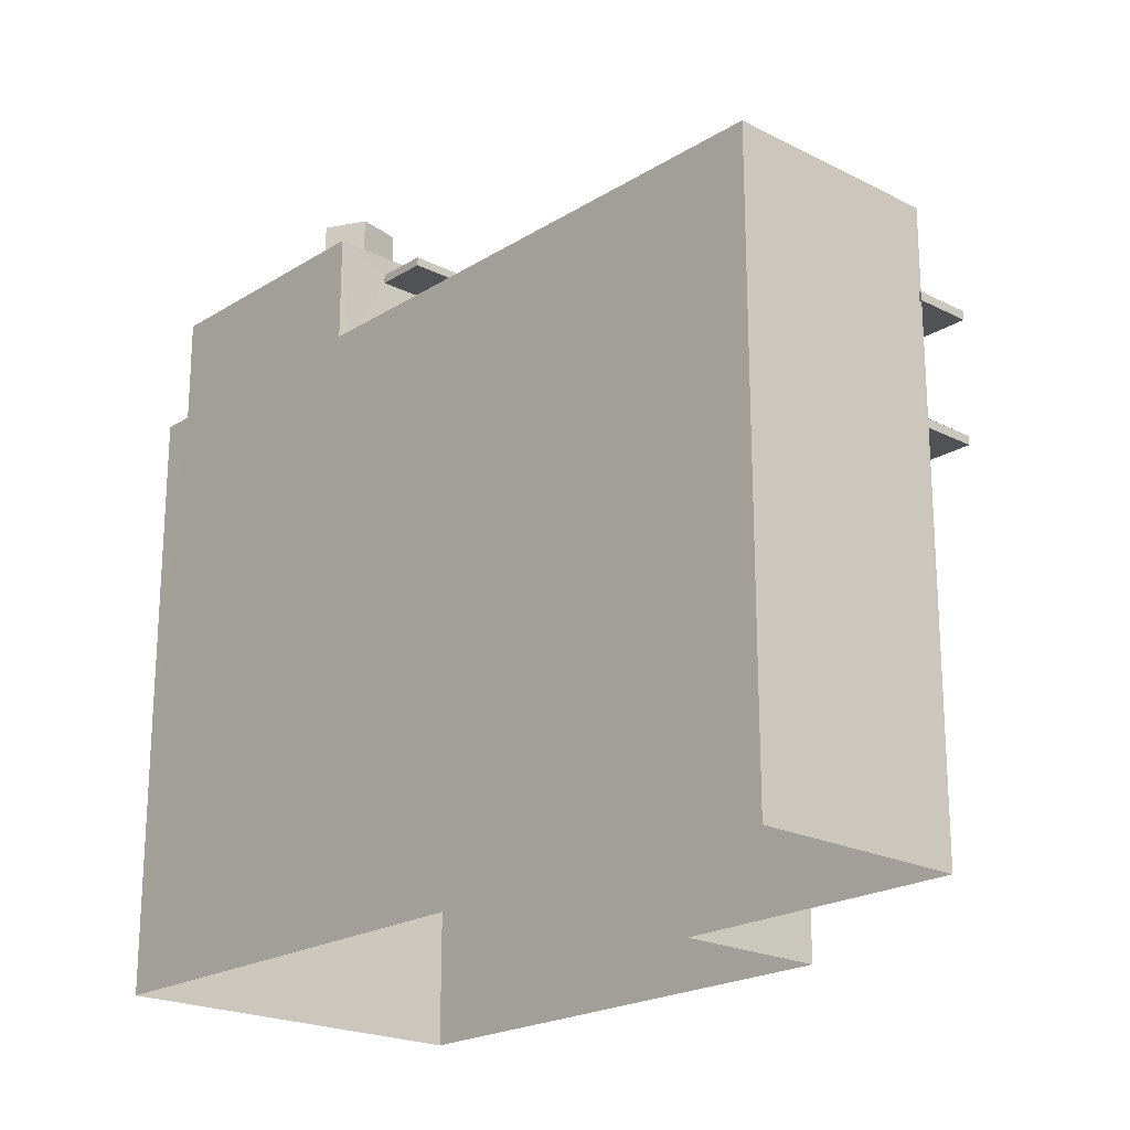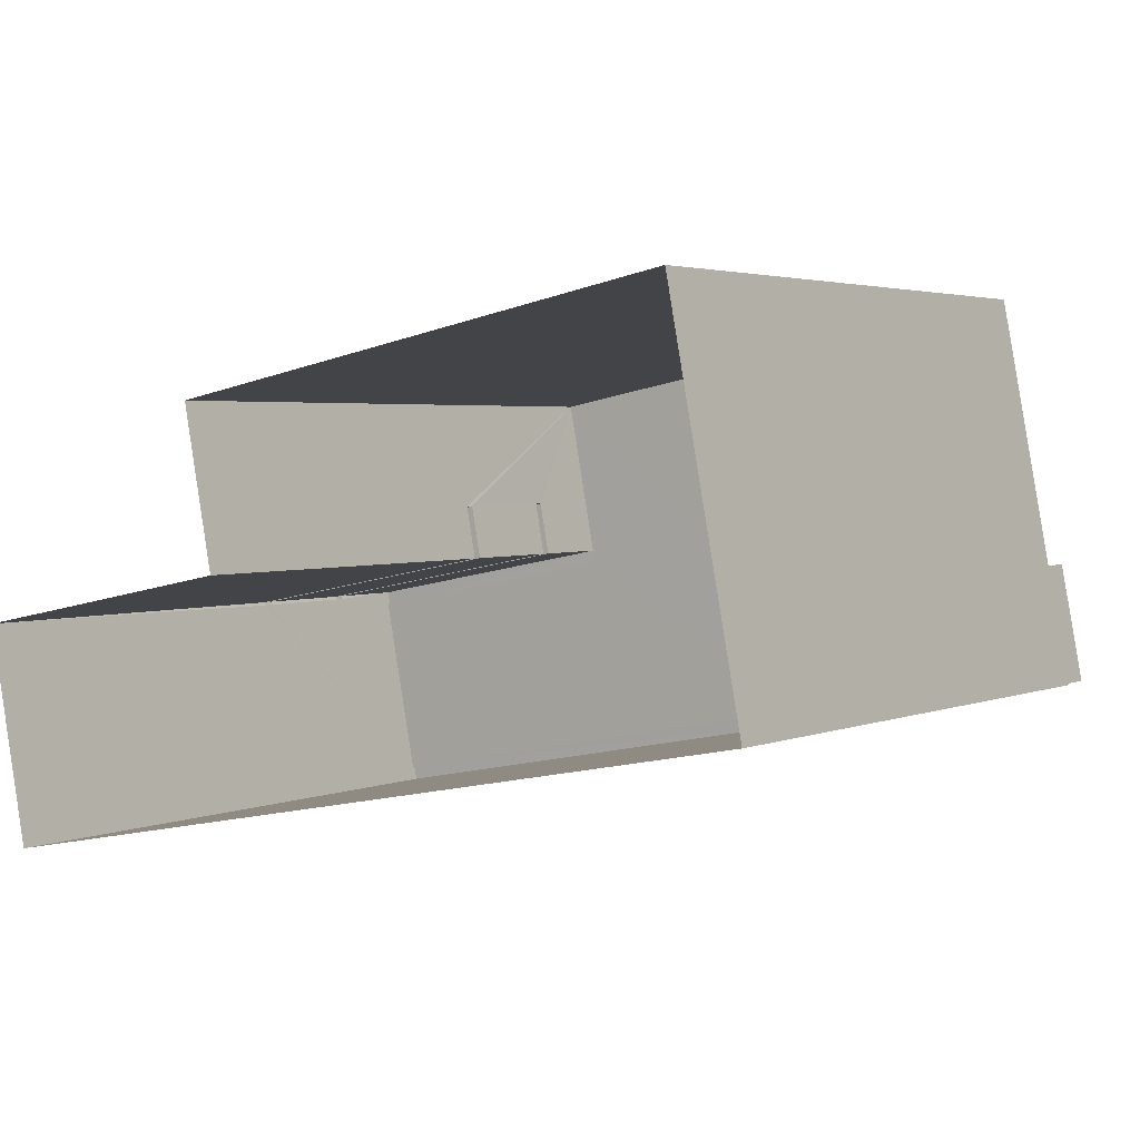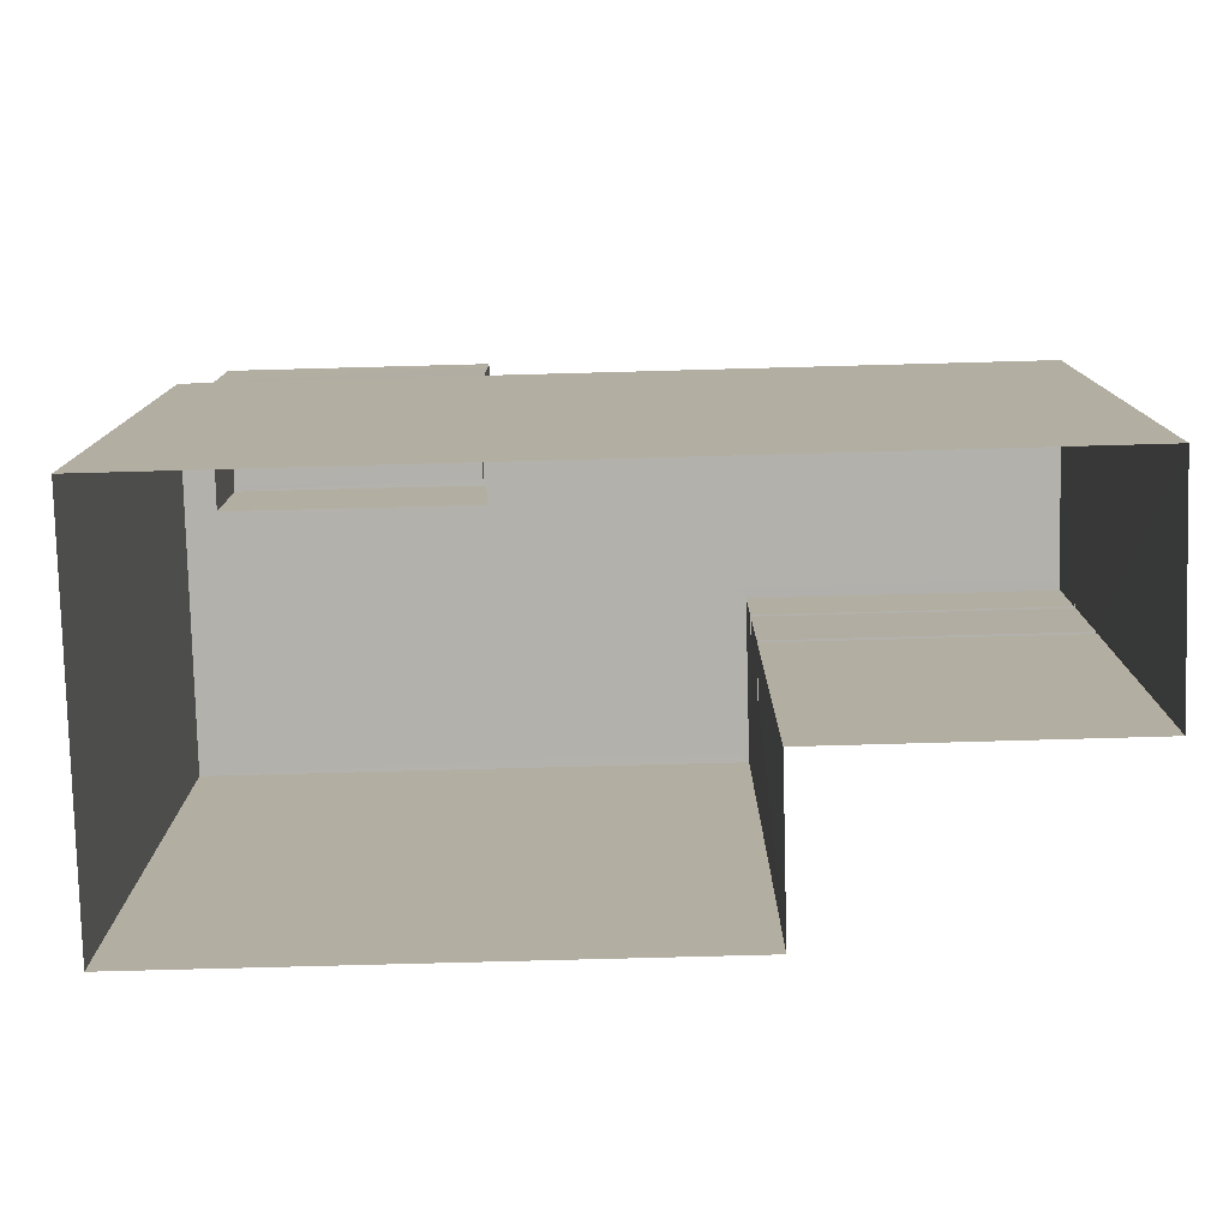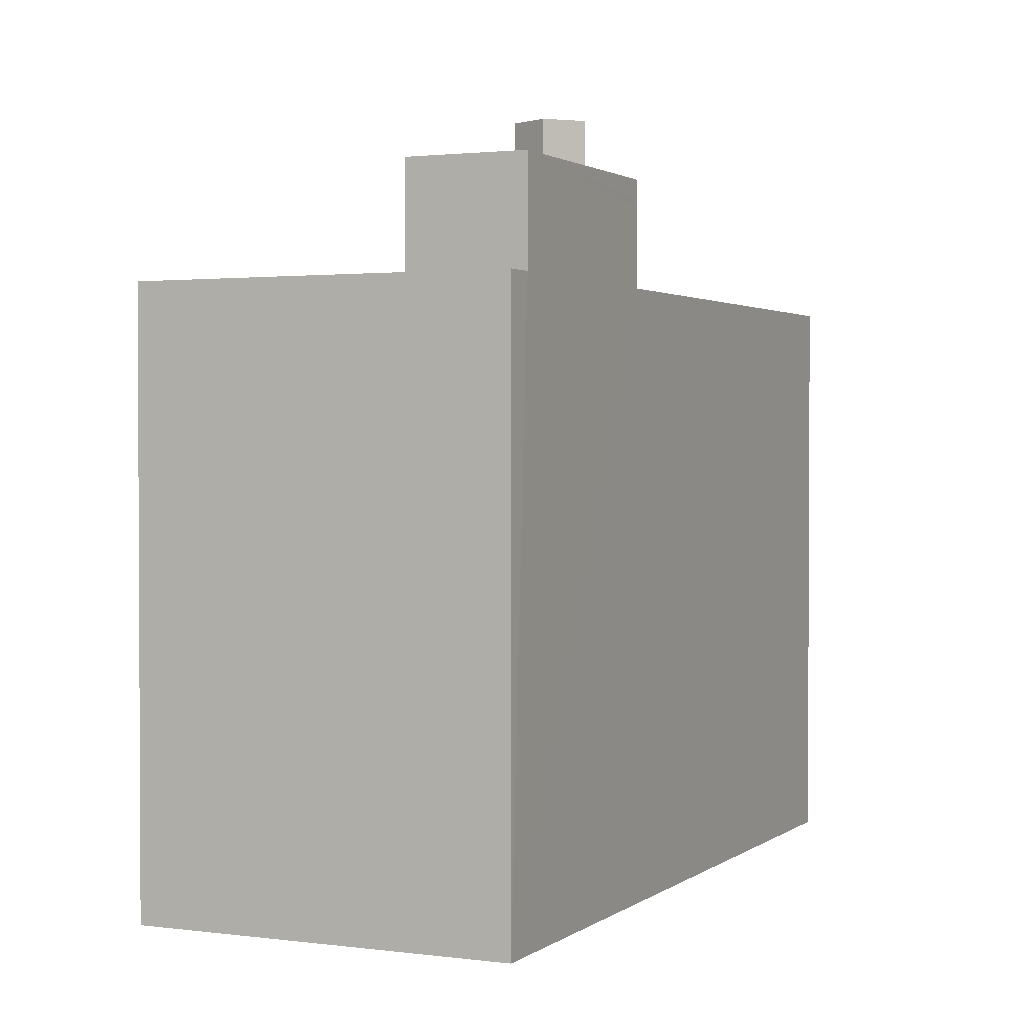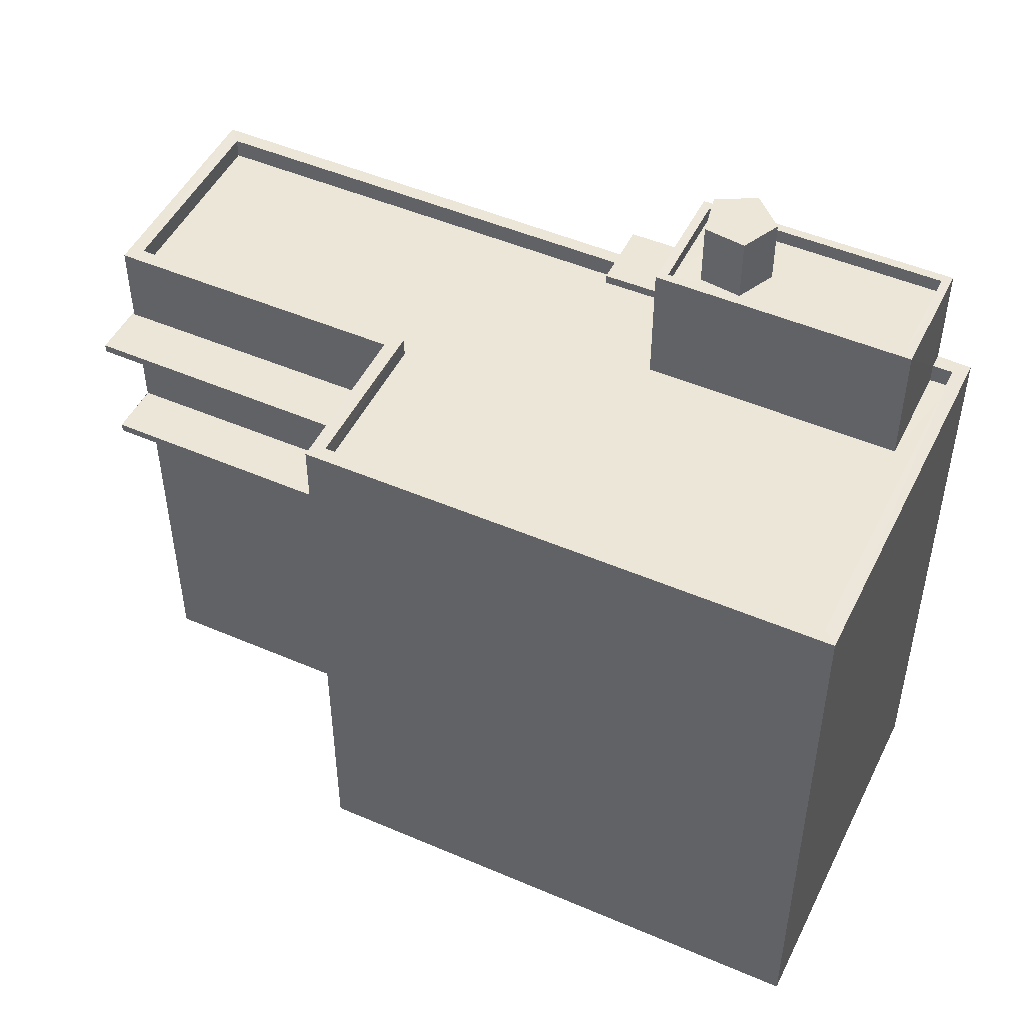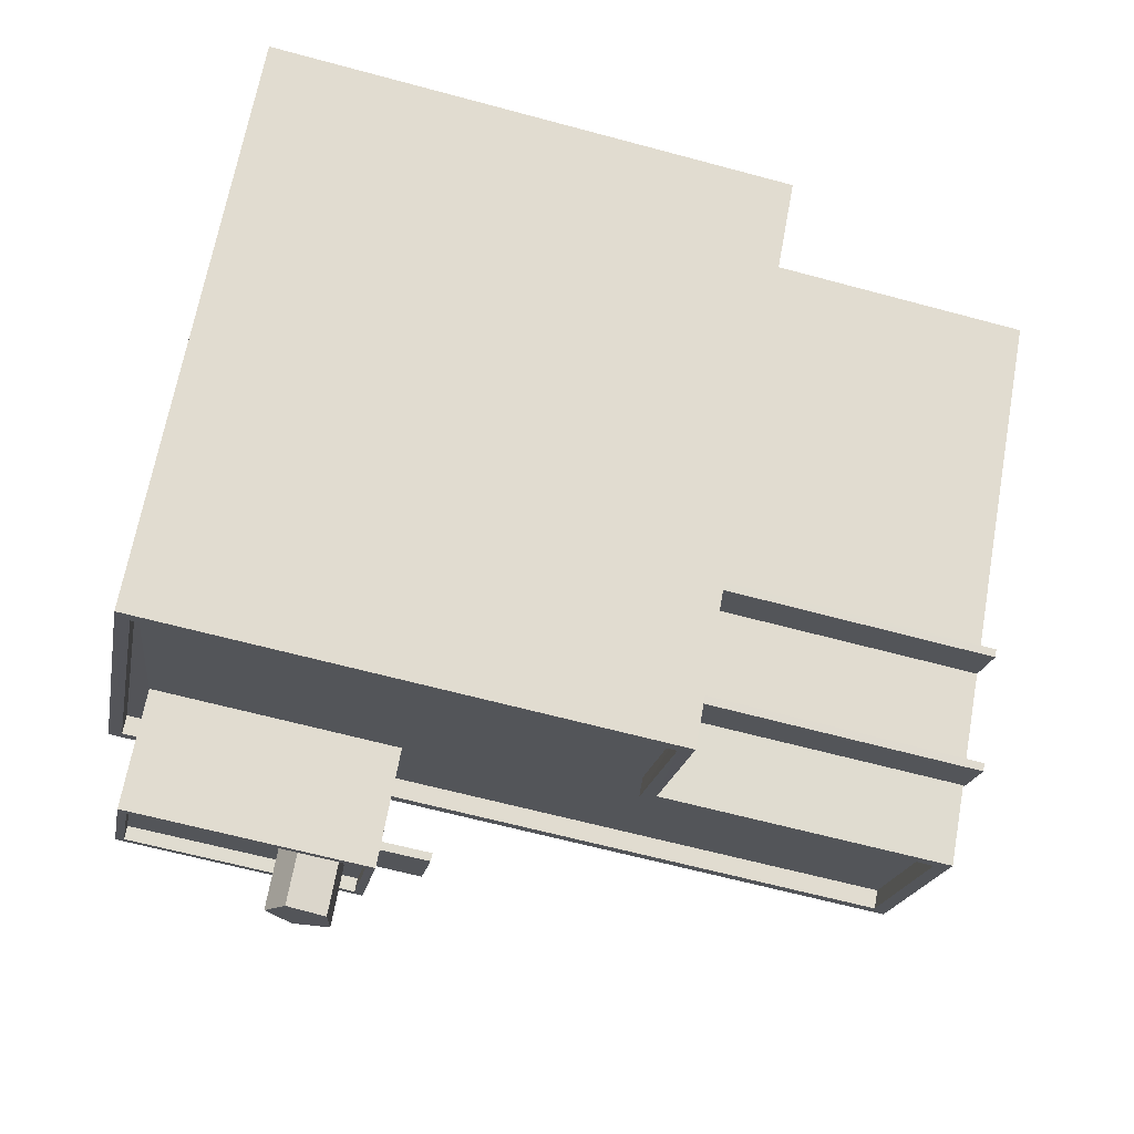
<metadata>
{"format":"obj","ext":"obj","renderer":"f3d","projection":"perspective","resolution":1024,"background":"white","views":[{"elev":-21.2,"azim":36.8,"up":"+Z"},{"elev":3.1,"azim":-144.2,"up":"+Y"},{"elev":-79.0,"azim":-9.4,"up":"+Z"},{"elev":1.7,"azim":-75.9,"up":"+Z"},{"elev":49.1,"azim":-165.4,"up":"+Z"},{"elev":67.4,"azim":10.4,"up":"+Y"}]}
</metadata>
<code>
v -8.939e+04 -9.947e+04 6.04
v -8.938e+04 -9.947e+04 6.039
v -8.939e+04 -9.948e+04 6.04
v -8.937e+04 -9.948e+04 6.039
v -8.938e+04 -9.947e+04 6.039
v -8.937e+04 -9.948e+04 6.038
v -8.938e+04 -9.948e+04 17.99
v -8.938e+04 -9.948e+04 17.99
v -8.938e+04 -9.948e+04 17.99
v -8.938e+04 -9.948e+04 17.99
v -8.938e+04 -9.947e+04 12.89
v -8.938e+04 -9.947e+04 12.89
v -8.937e+04 -9.948e+04 12.89
v -8.937e+04 -9.948e+04 12.89
v -8.937e+04 -9.948e+04 12.89
v -8.937e+04 -9.947e+04 12.89
v -8.938e+04 -9.947e+04 15
v -8.938e+04 -9.947e+04 15
v -8.937e+04 -9.948e+04 15
v -8.937e+04 -9.948e+04 15
v -8.937e+04 -9.948e+04 15
v -8.937e+04 -9.947e+04 15
v -8.938e+04 -9.947e+04 13.04
v -8.937e+04 -9.948e+04 13.04
v -8.937e+04 -9.947e+04 13.04
v -8.937e+04 -9.948e+04 13.04
v -8.938e+04 -9.947e+04 13.04
v -8.937e+04 -9.948e+04 13.04
v -8.938e+04 -9.948e+04 19.36
v -8.938e+04 -9.948e+04 19.36
v -8.938e+04 -9.948e+04 19.36
v -8.938e+04 -9.948e+04 19.36
v -8.939e+04 -9.948e+04 19.36
v -8.939e+04 -9.948e+04 18.48
v -8.939e+04 -9.948e+04 18.48
v -8.938e+04 -9.948e+04 18.48
v -8.938e+04 -9.948e+04 18.48
v -8.938e+04 -9.948e+04 18.48
v -8.939e+04 -9.947e+04 18.48
v -8.939e+04 -9.947e+04 18.48
v -8.938e+04 -9.948e+04 18.48
v -8.938e+04 -9.948e+04 18.23
v -8.938e+04 -9.948e+04 18.23
v -8.938e+04 -9.948e+04 18.23
v -8.939e+04 -9.947e+04 18.23
v -8.938e+04 -9.948e+04 18.23
v -8.938e+04 -9.947e+04 15.15
v -8.937e+04 -9.948e+04 15.15
v -8.937e+04 -9.947e+04 15.15
v -8.937e+04 -9.948e+04 15.15
v -8.938e+04 -9.947e+04 15.15
v -8.937e+04 -9.948e+04 15.15
v -8.937e+04 -9.948e+04 16.62
v -8.937e+04 -9.948e+04 16.62
v -8.937e+04 -9.948e+04 16.62
v -8.937e+04 -9.948e+04 16.62
v -8.938e+04 -9.948e+04 16.62
v -8.938e+04 -9.947e+04 16.62
v -8.938e+04 -9.947e+04 16.62
v -8.938e+04 -9.947e+04 16.62
v -8.939e+04 -9.947e+04 16.62
v -8.938e+04 -9.948e+04 16.62
v -8.939e+04 -9.948e+04 16.62
v -8.939e+04 -9.948e+04 16.62
v -8.939e+04 -9.948e+04 16.62
v -8.939e+04 -9.948e+04 16.62
v -8.939e+04 -9.947e+04 16.62
v -8.938e+04 -9.947e+04 16.62
v -8.938e+04 -9.948e+04 18.14
v -8.938e+04 -9.948e+04 18.14
v -8.938e+04 -9.948e+04 18.14
v -8.938e+04 -9.948e+04 18.14
v -8.937e+04 -9.948e+04 16.27
v -8.937e+04 -9.948e+04 16.27
v -8.938e+04 -9.947e+04 16.27
v -8.938e+04 -9.948e+04 16.27
v -8.938e+04 -9.947e+04 16.27
v -8.938e+04 -9.948e+04 16.27
v -8.939e+04 -9.947e+04 16.27
v -8.939e+04 -9.948e+04 16.27
v -8.939e+04 -9.947e+04 16.27
v -8.939e+04 -9.948e+04 16.27
v -8.939e+04 -9.947e+04 18.23
v -8.939e+04 -9.948e+04 18.23
v -8.939e+04 -9.948e+04 18.23
v -8.938e+04 -9.948e+04 18.23
v -8.938e+04 -9.948e+04 18.23
v -8.938e+04 -9.948e+04 18.23
v -8.938e+04 -9.948e+04 17.99
v -8.938e+04 -9.948e+04 18.14
f 1 2 3
f 3 2 4
f 1 5 2
f 4 2 6
f 7 8 9
f 10 7 9
f 11 12 13
f 14 13 15
f 15 13 16
f 13 12 16
f 17 18 19
f 20 19 21
f 21 19 22
f 19 18 22
f 23 24 25
f 25 24 26
f 23 27 24
f 26 24 28
f 29 30 31
f 30 32 31
f 32 33 31
f 34 35 36
f 37 34 36
f 36 38 37
f 39 35 34
f 40 35 39
f 40 41 38
f 37 38 41
f 41 40 39
f 42 43 44
f 45 46 43
f 43 46 44
f 47 48 49
f 49 48 50
f 47 51 48
f 50 48 52
f 53 54 55
f 55 56 57
f 58 59 60
f 53 58 54
f 60 59 61
f 57 56 62
f 63 64 65
f 63 65 61
f 64 66 65
f 65 67 61
f 67 60 61
f 68 58 60
f 54 58 68
f 55 54 56
f 69 70 71
f 69 72 70
f 73 74 75
f 76 73 75
f 75 77 78
f 78 77 79
f 76 75 78
f 80 81 82
f 82 81 79
f 81 78 79
f 83 84 45
f 45 85 46
f 86 87 42
f 44 86 42
f 88 84 87
f 88 85 84
f 88 87 86
f 84 85 45
f 51 58 53
f 48 51 53
f 76 78 62
f 89 57 62
f 7 78 38
f 90 72 36
f 36 72 38
f 89 62 10
f 72 69 38
f 10 78 7
f 69 7 38
f 62 78 10
f 8 70 9
f 8 71 70
f 61 1 3
f 63 61 3
f 30 46 32
f 30 44 46
f 23 16 12
f 23 25 16
f 66 82 65
f 66 80 82
f 72 90 89
f 10 72 89
f 27 17 19
f 24 27 19
f 22 47 49
f 22 18 47
f 10 9 70
f 72 10 70
f 68 77 75
f 68 60 77
f 49 50 21
f 22 49 21
f 16 26 15
f 16 25 26
f 51 47 58
f 59 58 47
f 18 17 27
f 59 12 5
f 2 12 11
f 59 47 18
f 5 12 2
f 18 27 23
f 59 23 12
f 59 18 23
f 59 5 1
f 61 59 1
f 7 71 8
f 7 69 71
f 76 56 73
f 76 62 56
f 81 66 40
f 40 66 35
f 81 80 66
f 35 66 64
f 11 6 2
f 11 13 6
f 33 88 31
f 33 85 88
f 38 81 40
f 38 78 81
f 34 87 84
f 34 37 87
f 65 82 79
f 67 65 79
f 4 55 57
f 4 57 3
f 3 64 63
f 90 36 35
f 89 90 35
f 64 89 35
f 57 89 64
f 3 57 64
f 67 79 77
f 60 67 77
f 44 30 29
f 86 44 29
f 88 86 29
f 31 88 29
f 52 21 50
f 52 20 21
f 68 75 74
f 54 68 74
f 56 74 73
f 56 54 74
f 46 85 33
f 32 46 33
f 87 37 42
f 42 41 43
f 42 37 41
f 24 19 28
f 53 55 52
f 48 53 52
f 13 14 6
f 6 14 4
f 14 55 4
f 52 55 20
f 19 20 28
f 28 55 14
f 20 55 28
f 34 84 83
f 39 34 83
f 14 15 26
f 28 14 26
f 43 41 45
f 45 39 83
f 45 41 39

</code>
